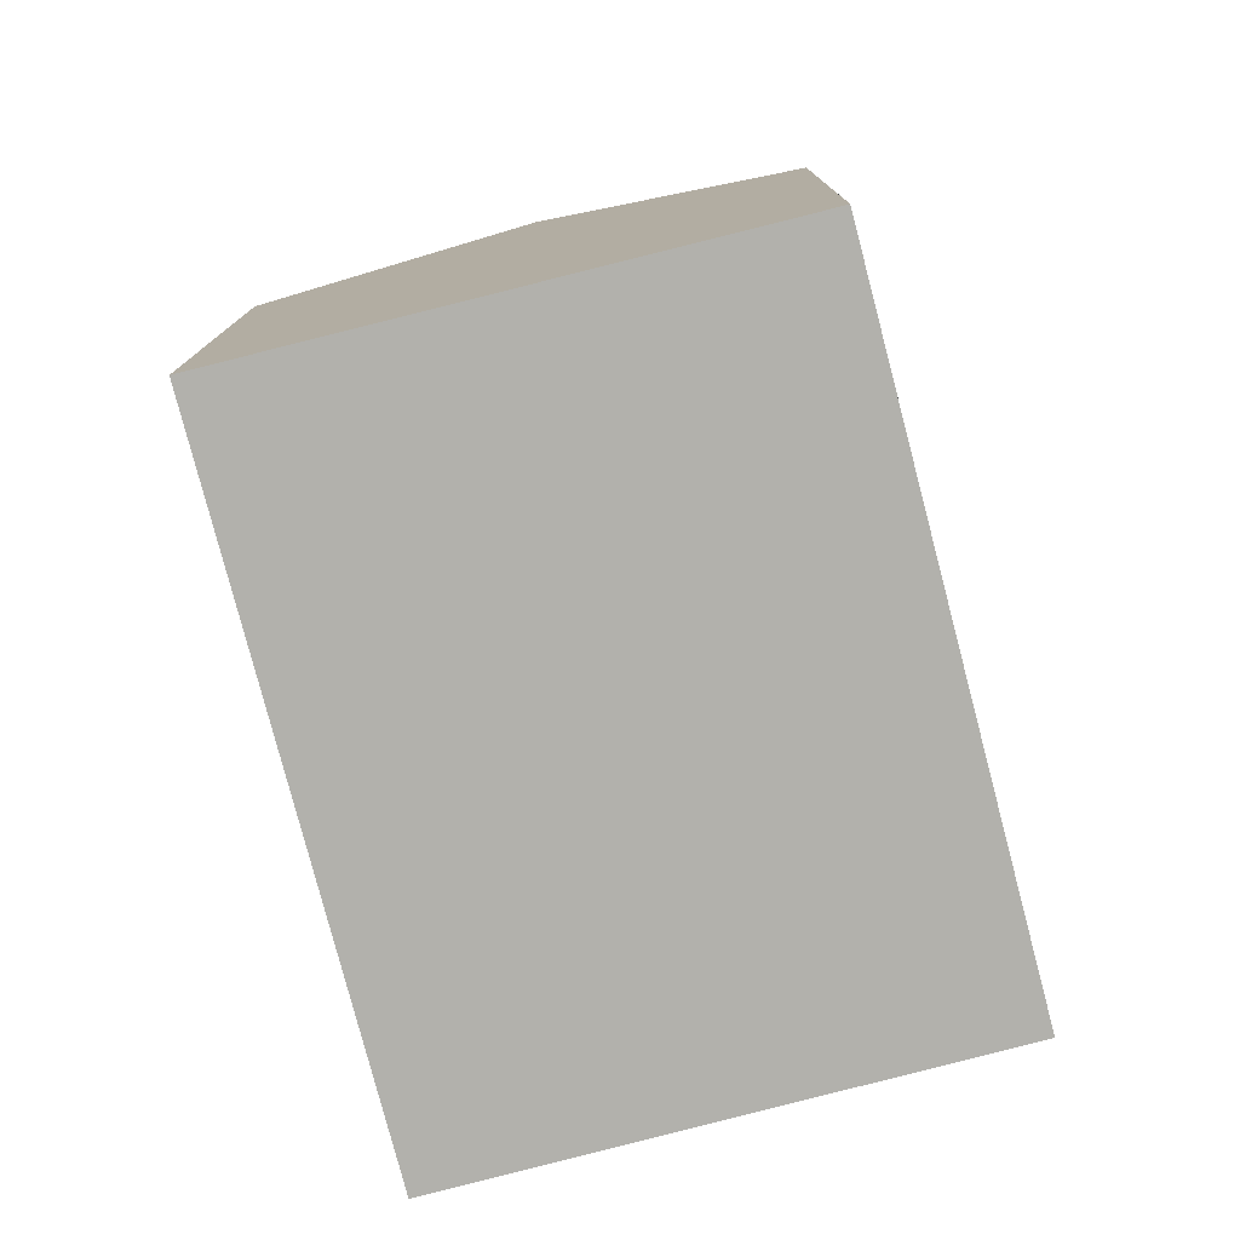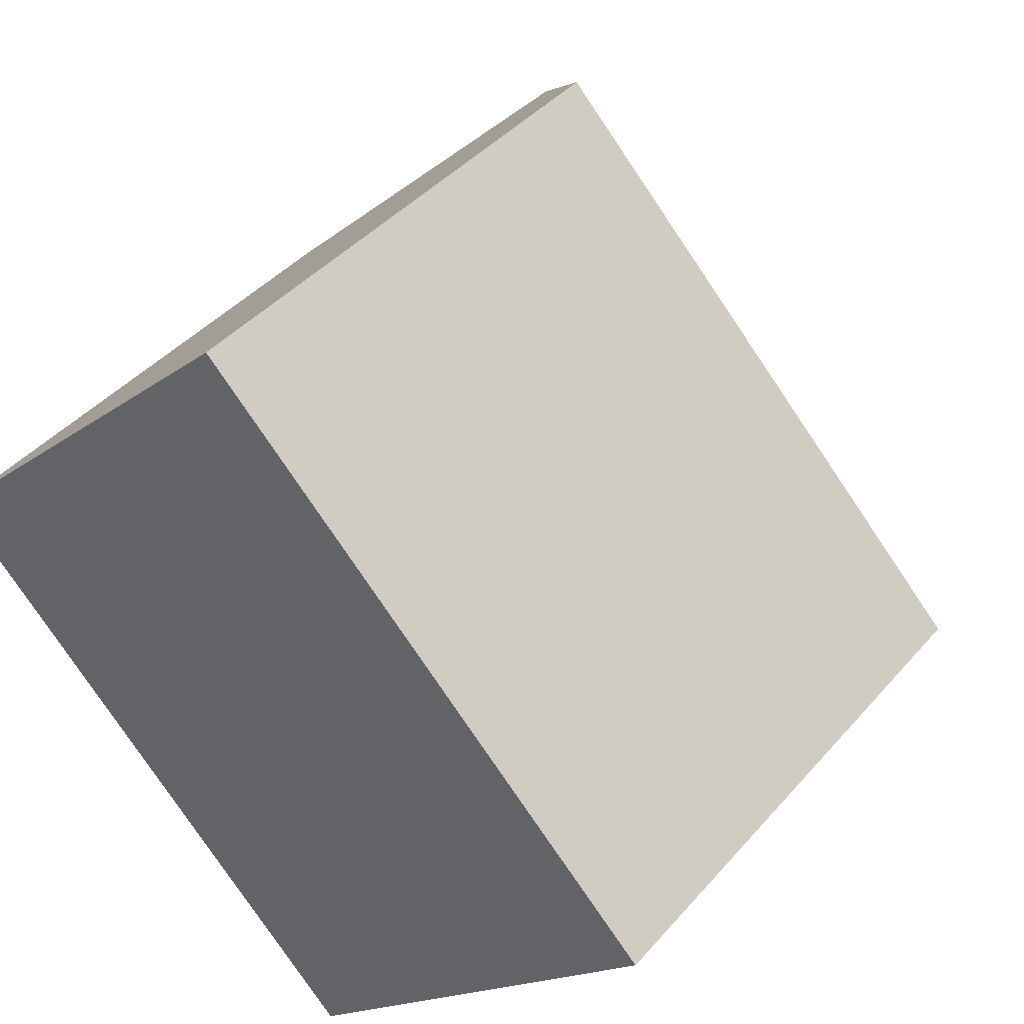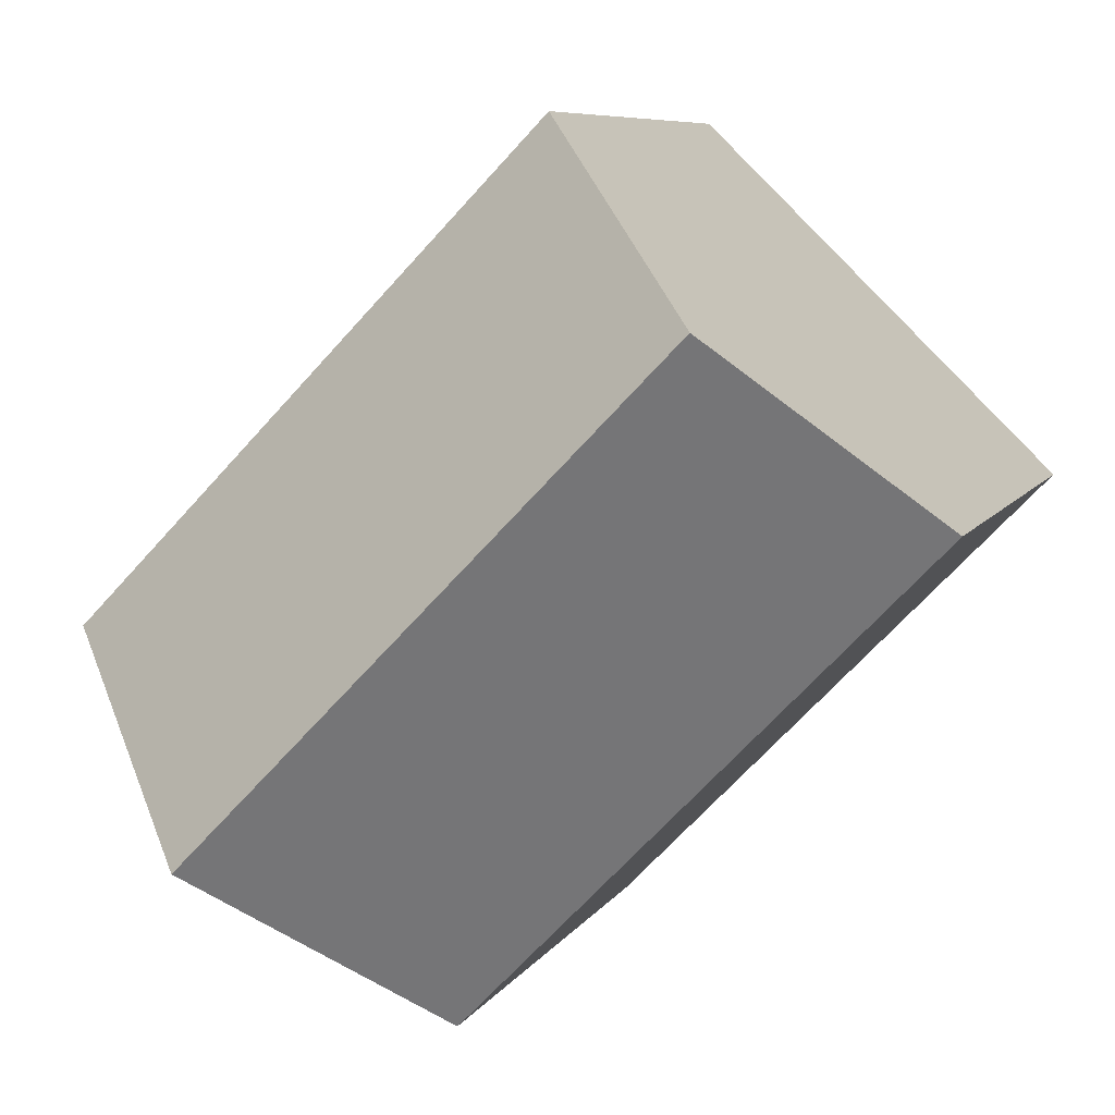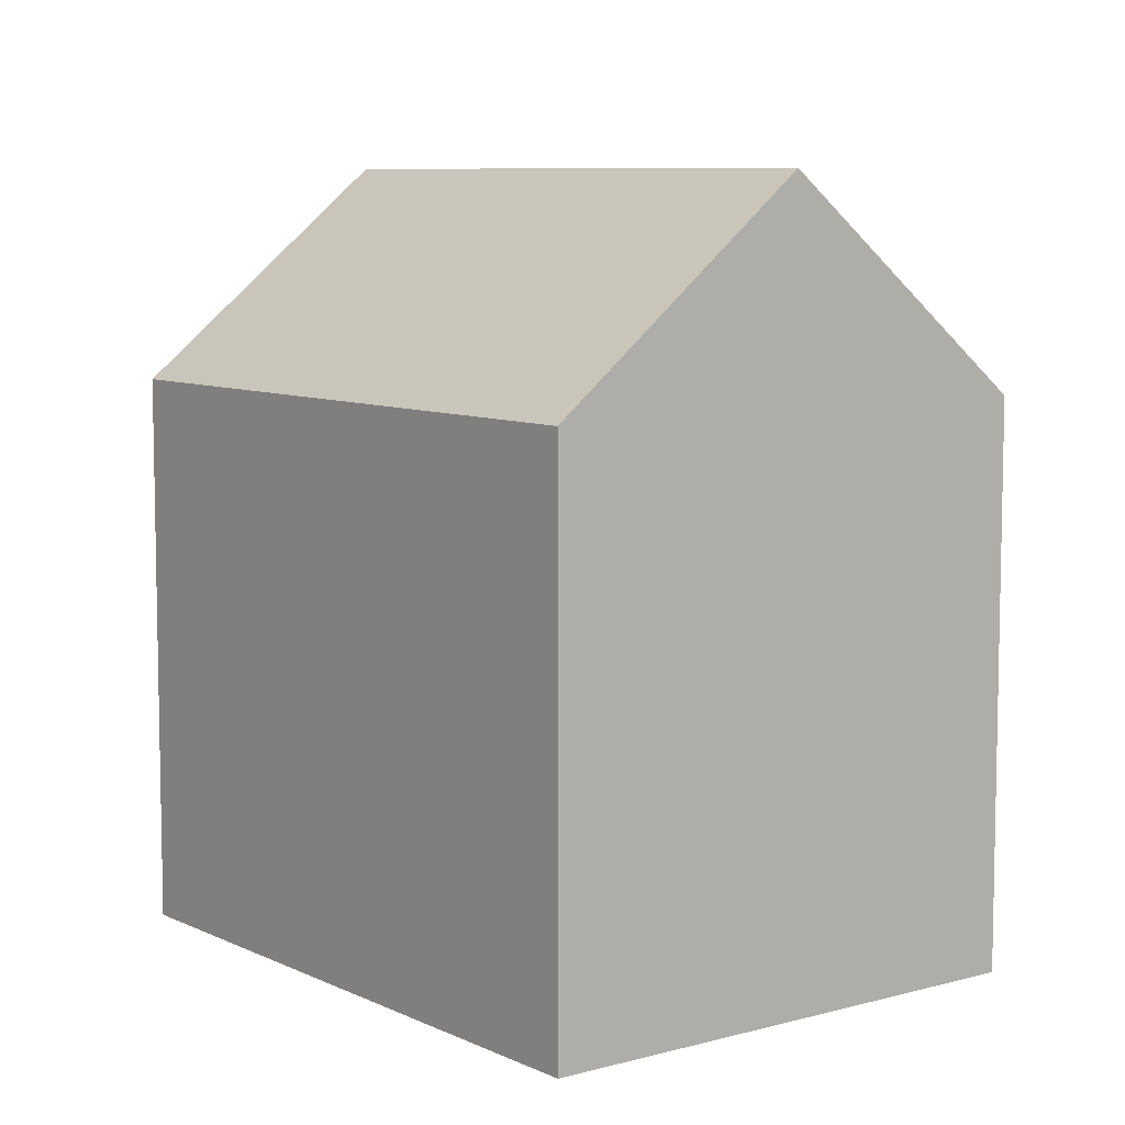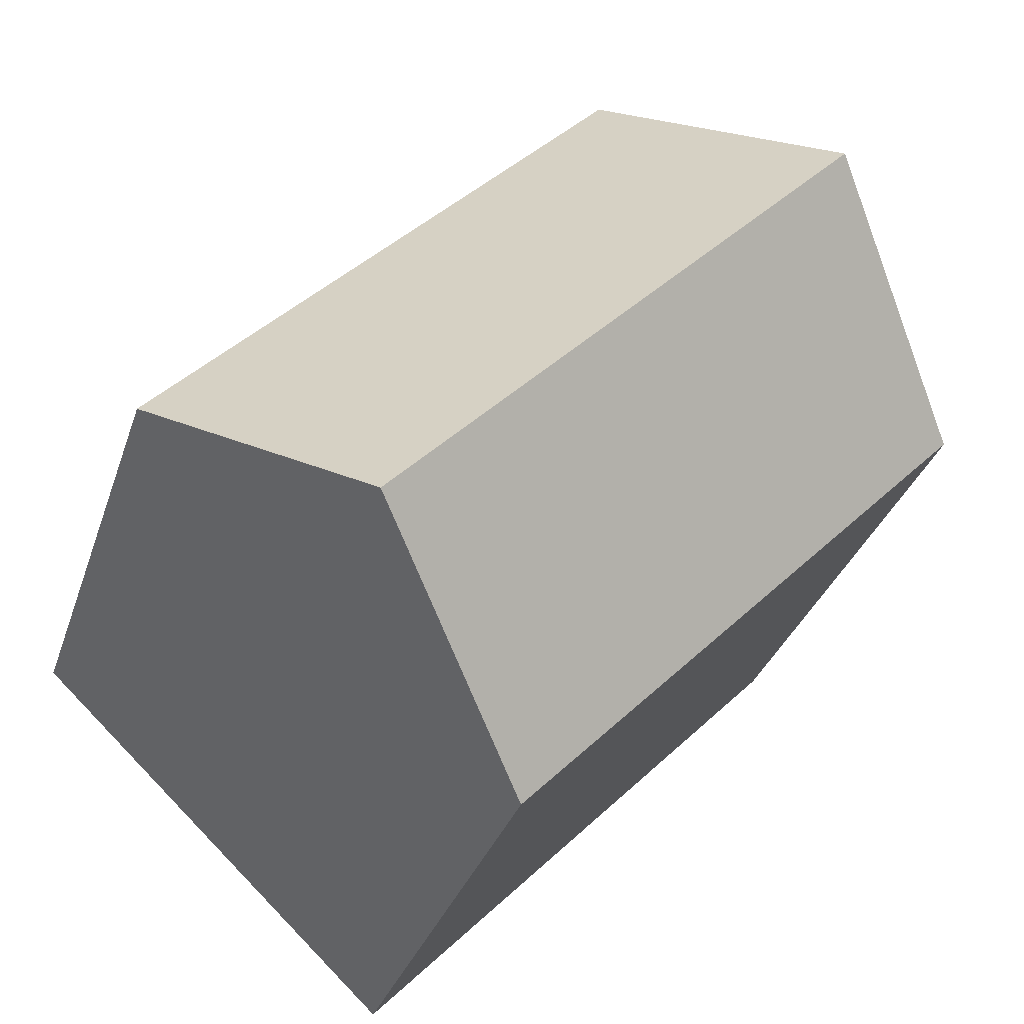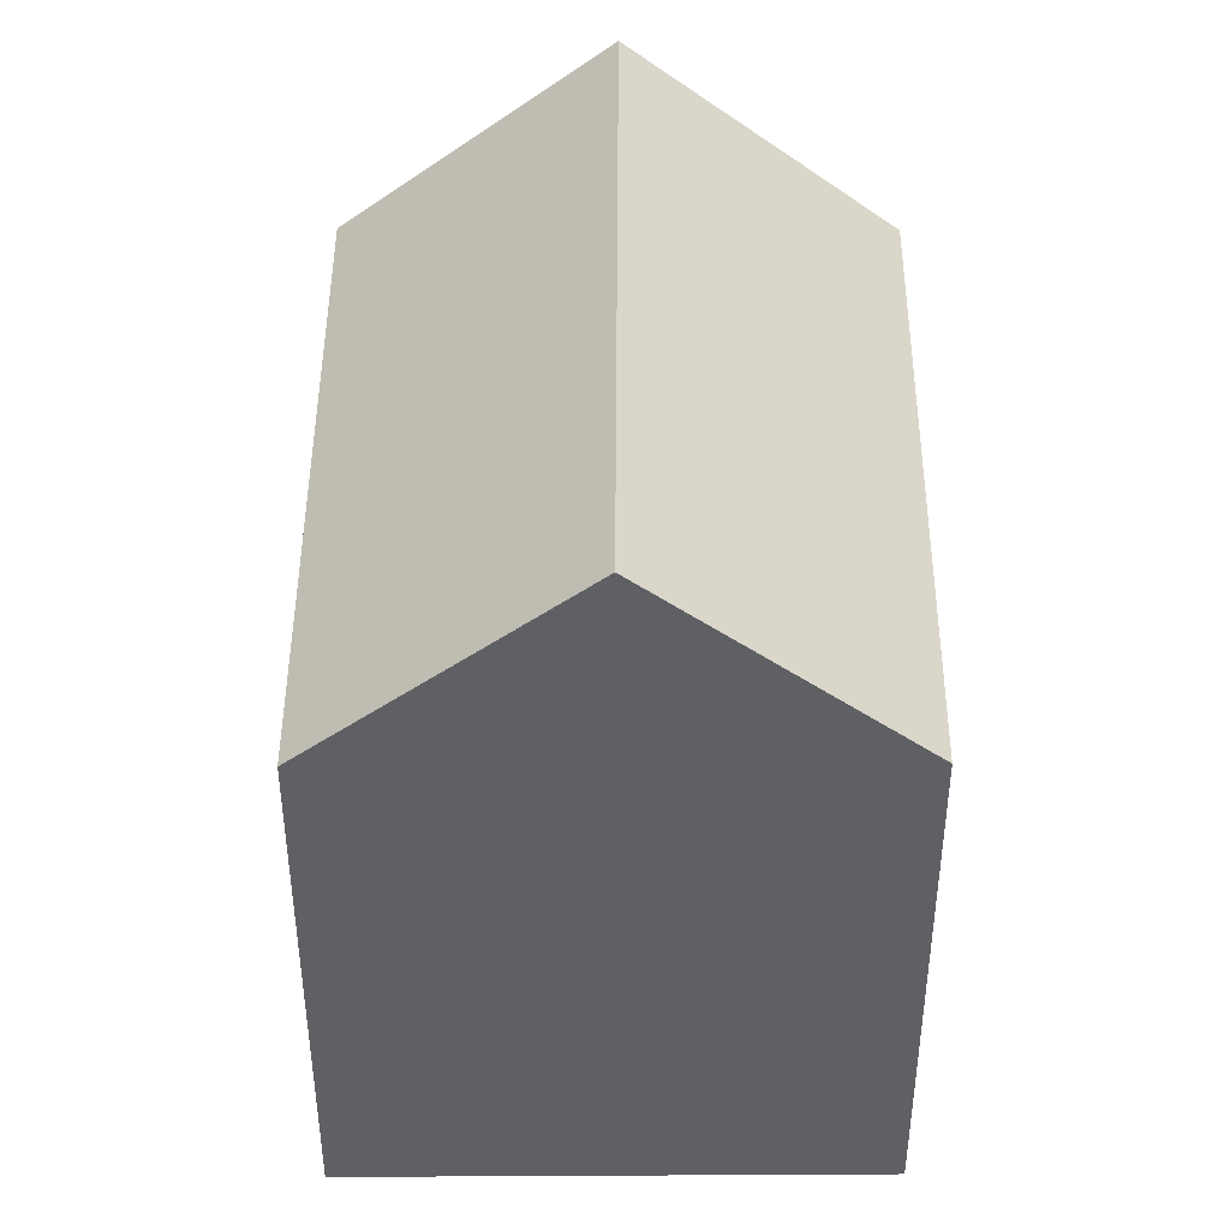
<metadata>
{"format":"obj","ext":"obj","renderer":"f3d","projection":"perspective","resolution":1024,"background":"white","views":[{"elev":-78.9,"azim":150.5,"up":"+Y"},{"elev":40.8,"azim":36.6,"up":"+Z"},{"elev":7.5,"azim":-162.1,"up":"+Z"},{"elev":7.9,"azim":-81.8,"up":"+Y"},{"elev":-31.7,"azim":163.3,"up":"+Z"},{"elev":45.1,"azim":136.1,"up":"+Y"}]}
</metadata>
<code>
v  8.55 12.59 8.326
v  4.275 -2.549e-16 4.163
v  8.549 -5.098e-16 8.326
v  0 0 0
v  0.000268 12.59 -0.0003991
v  4.275 17.36 4.163
v  10.61 12.59 -10.92
v  14.93 4.17e-16 -6.809
v  10.61 6.687e-16 -10.92
v  19.26 1.652e-16 -2.698
v  19.26 12.59 -2.699
v  14.93 17.36 -6.81
g defaultobject
f 1 2 3
f 2 1 4
f 4 1 5
f 5 1 6
f 7 8 9
f 8 7 10
f 10 7 11
f 11 7 12
f 5 9 4
f 9 5 7
f 10 1 3
f 1 10 11
f 2 10 3
f 10 2 4
f 10 4 8
f 8 4 9
f 7 6 12
f 6 7 5
f 12 1 11
f 1 12 6

</code>
